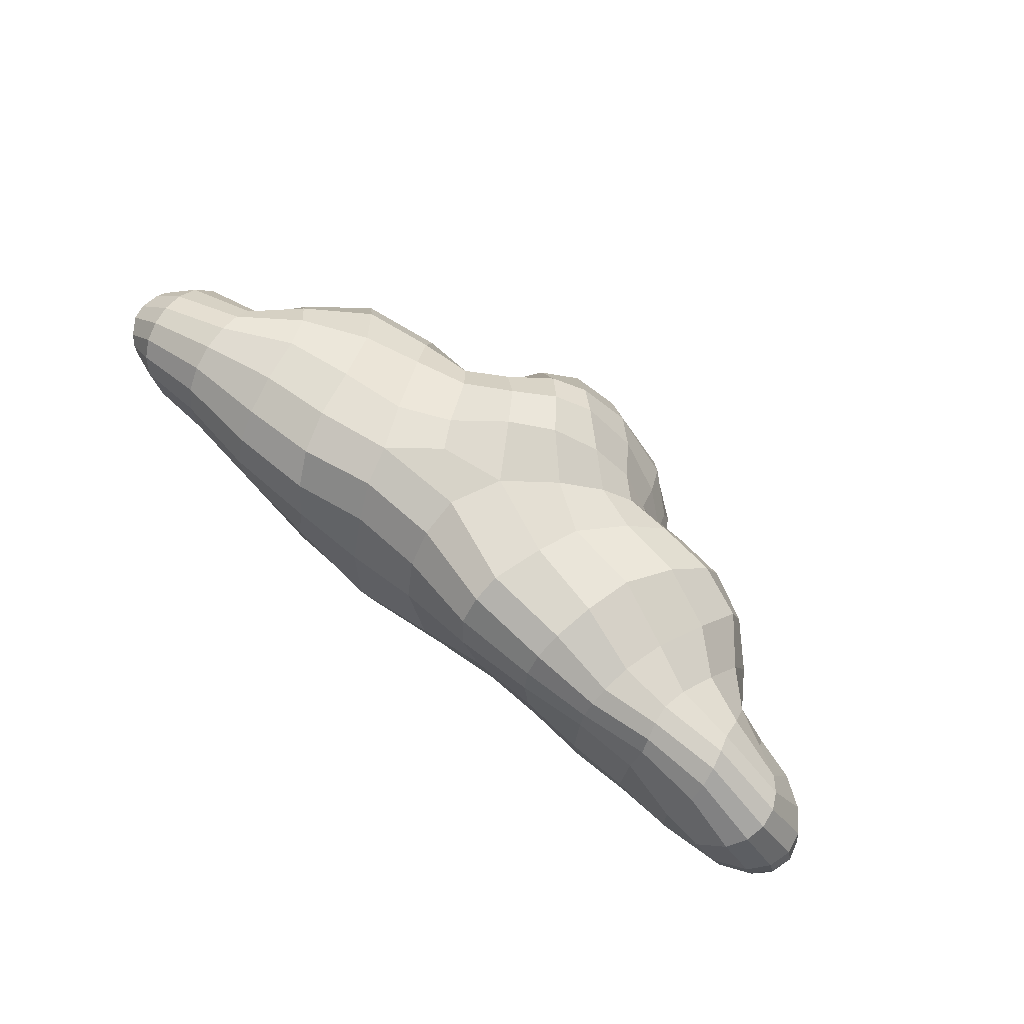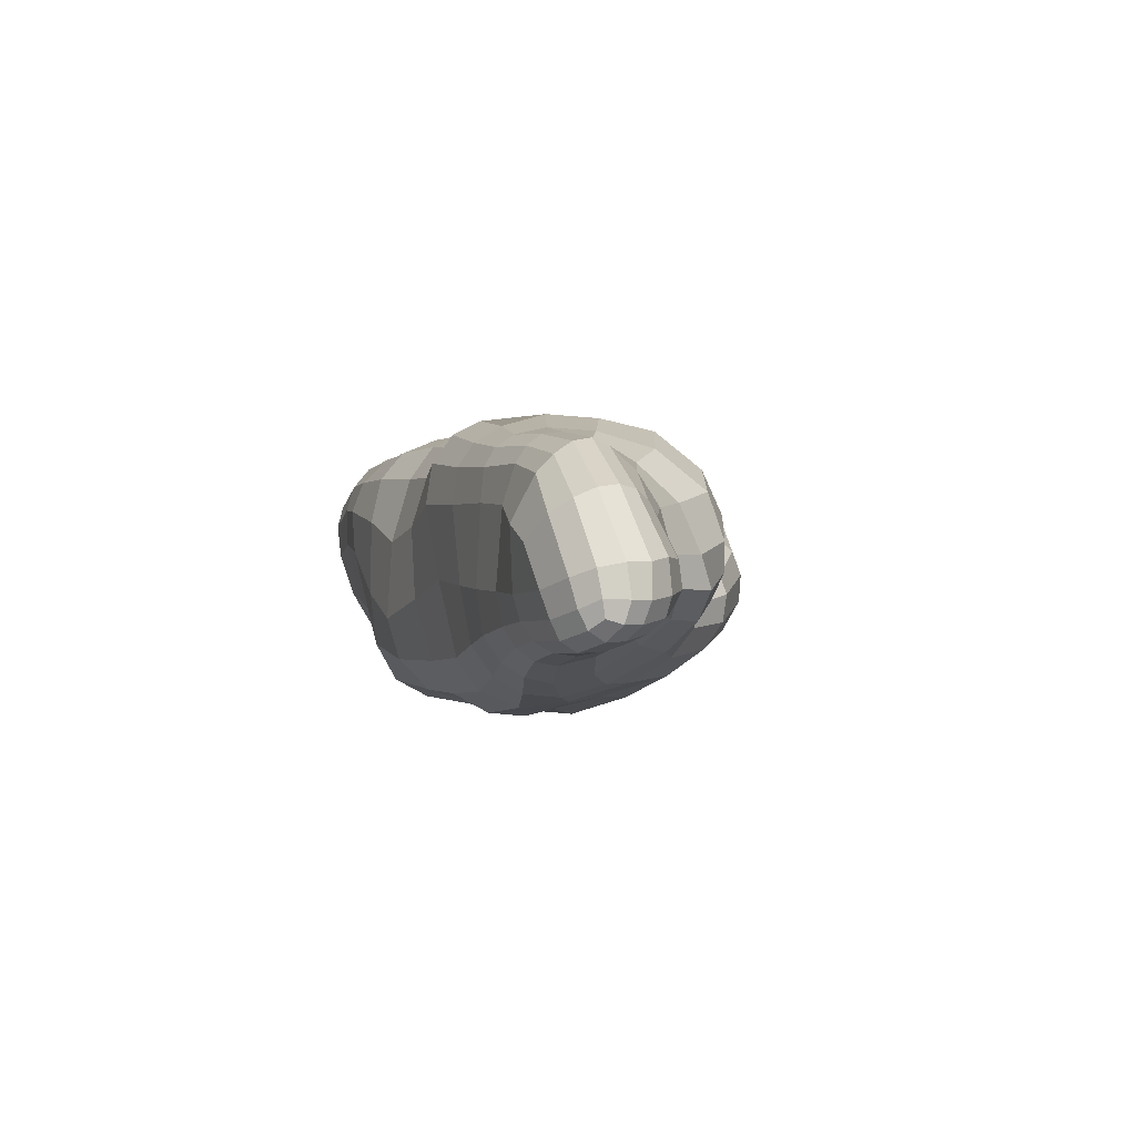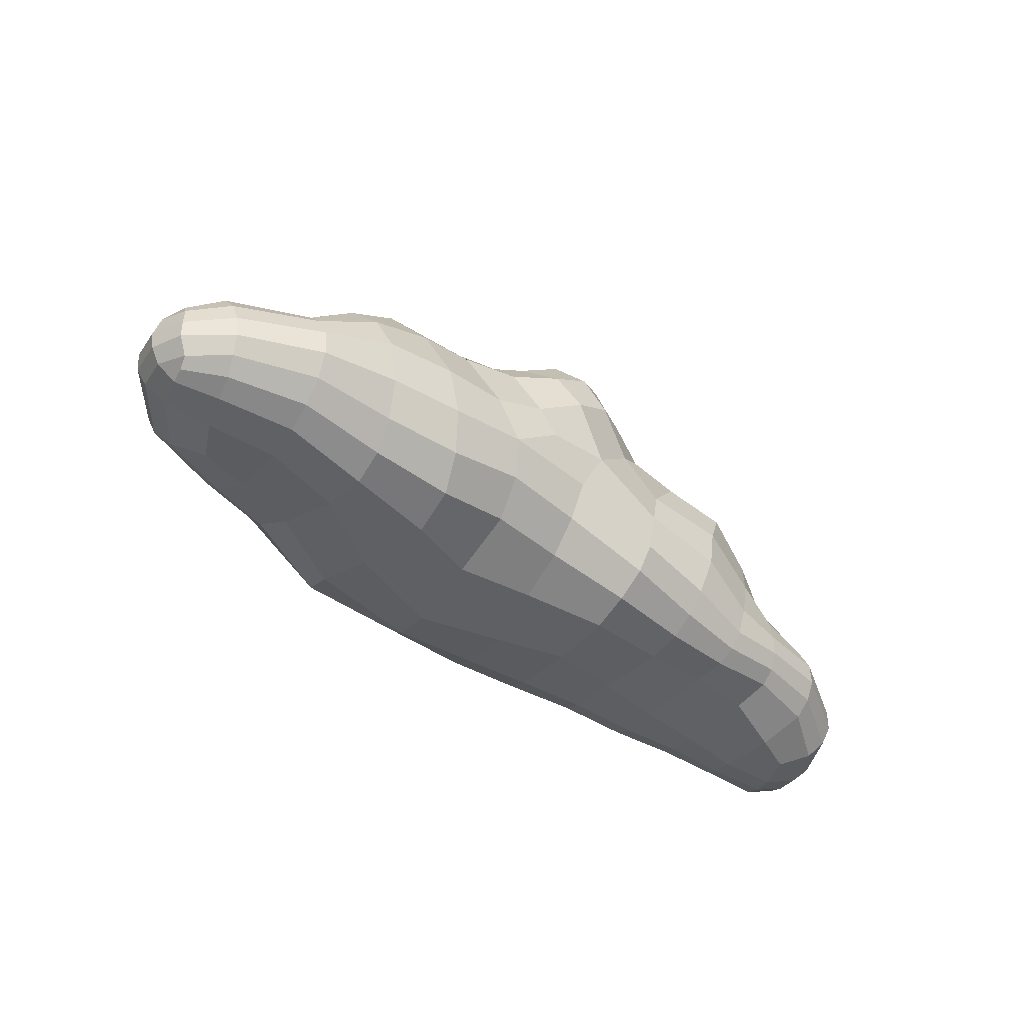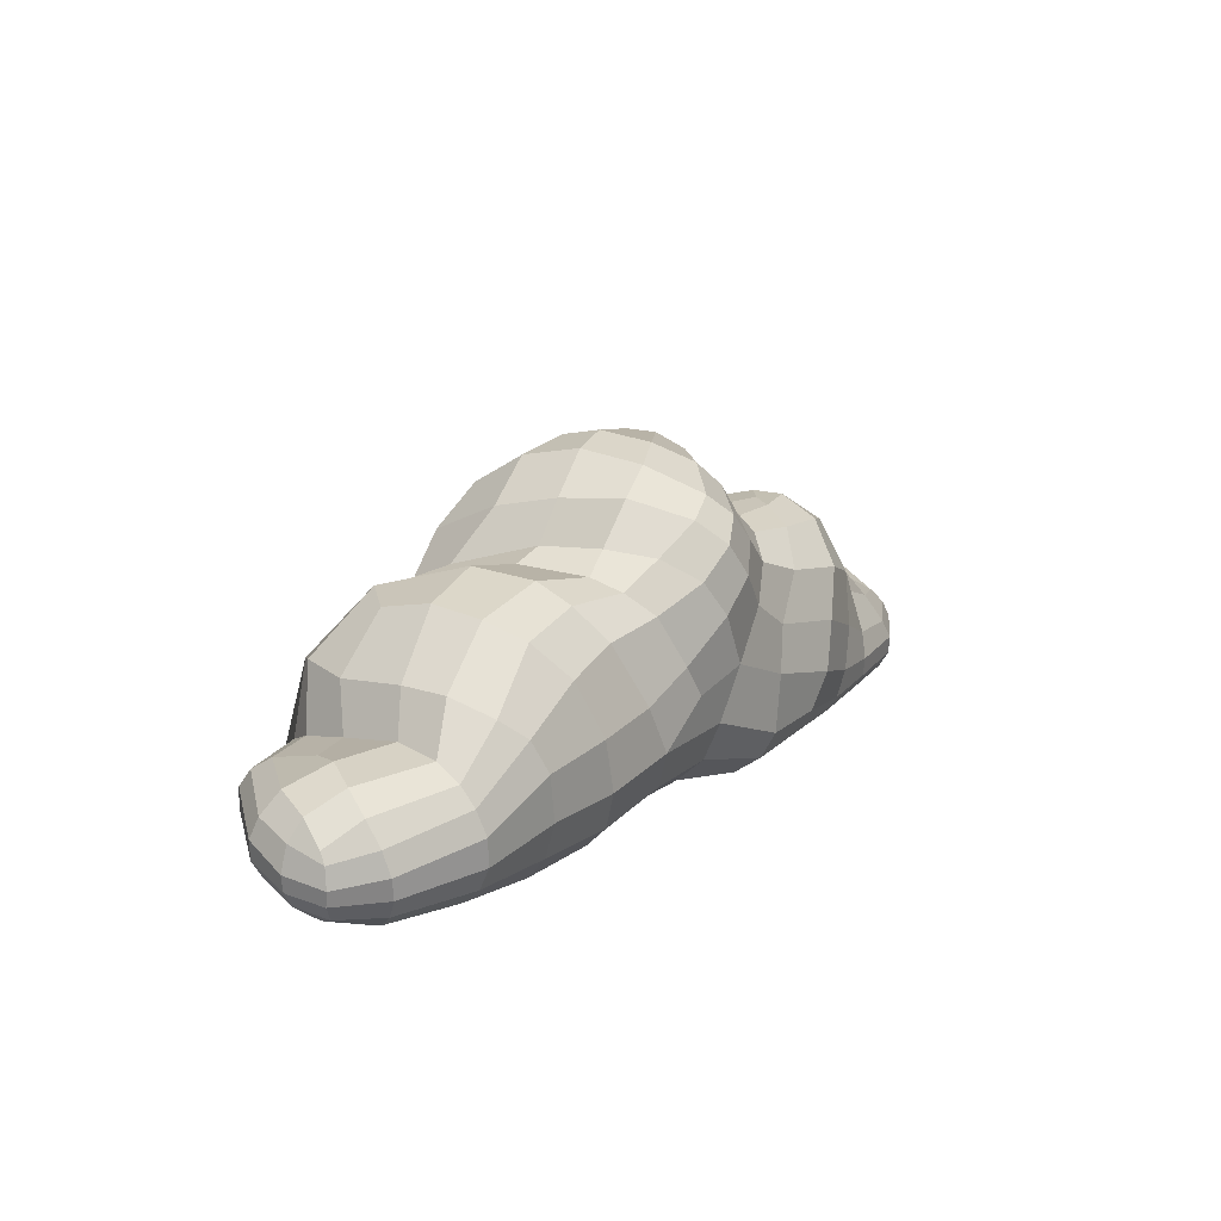
<metadata>
{"format":"obj","ext":"obj","renderer":"f3d","projection":"perspective","resolution":1024,"background":"white","views":[{"elev":66.6,"azim":40.5,"up":"+Z"},{"elev":-2.1,"azim":72.2,"up":"+Z"},{"elev":-45.4,"azim":-39.3,"up":"+Y"},{"elev":16.0,"azim":-52.9,"up":"+Y"}]}
</metadata>
<code>
o cloud
v 0.07003 1.077 -0.3561
v 0.904 0.8544 0.02242
v 1.273 0.642 0.3012
v -1.679 0.5684 -0.02529
v -1.229 0.4454 -0.5589
v 1.512 0.2803 -0.4297
v -2.24 -0.05495 0.04772
v 2.438 -0.1112 0.266
v 1.018 -0.1279 -0.7171
v -0.2665 -0.0796 0.9821
v 0.4475 -0.2219 -0.8175
v -2.715 -0.291 0.5166
v 2.628 -0.3646 -0.3901
v -0.1874 -0.297 -0.778
v 2.972 -0.5745 -0.2642
v -2.628 -0.7026 0.4301
v -2.166 -0.7301 -0.02431
v 2.51 -0.8447 0.1199
v 0.05196 1.16 -0.2103
v 0.4633 1.044 -0.3099
v 0.2614 0.8498 -0.5103
v 0.6967 1.019 0.1792
v 0.778 0.8451 0.273
v 0.9509 0.7313 0.05483
v 0.9156 0.8926 -0.09147
v 0.6041 1.114 0.03813
v 1.099 0.6352 -0.1511
v 1.13 0.6167 0.1918
v 0.951 0.6042 0.399
v 1.205 0.6234 0.4283
v 1.507 0.6235 0.3381
v 1.437 0.6376 0.1747
v -1.472 0.5961 -0.2643
v -1.877 0.2763 -0.3621
v -1.93 0.2399 -0.08575
v -1.597 0.6136 0.2434
v -1.155 0.6968 0.1263
v -1.895 0.2682 0.2971
v -1.708 0.2068 -0.5518
v -0.7725 0.5502 -0.3509
v -0.7673 0.3593 -0.6665
v -1.076 0.2256 -0.701
v -1.533 0.02889 -0.6641
v 1.135 0.4526 -0.4675
v 1.12 0.6035 -0.2931
v 1.342 0.5304 -0.2512
v 1.534 0.5438 -0.1418
v 1.811 0.3545 -0.2613
v 1.34 -0.01282 -0.6109
v 1.007 0.2566 -0.6075
v 2.045 0.1112 -0.2559
v 1.884 -0.007827 -0.3931
v 1.718 -0.2092 -0.5495
v -2.363 -0.07146 -0.1471
v -2.618 -0.09032 0.1726
v -2.372 0.00376 0.2857
v -2.019 -0.031 0.01026
v -1.99 -0.09142 -0.2846
v -2.014 0.02231 0.3758
v 2.207 -0.01086 0.3279
v 2.245 -0.1526 0.5121
v 2.628 -0.2304 0.3358
v 2.673 -0.08546 0.03656
v 2.407 -0.0171 0.07954
v 2.161 0.07633 0.08632
v 1.283 -0.2608 -0.6851
v 1.194 -0.4581 -0.6645
v 0.7791 -0.3588 -0.757
v 0.7054 -0.06977 -0.7431
v -0.3759 0.107 0.9645
v -0.7041 -0.03633 0.9548
v -0.5682 -0.3246 0.9721
v 0.000543 -0.3186 0.9269
v 0.1489 -0.00858 0.9556
v -0.06753 0.3283 1.011
v 0.3009 -0.4099 -0.8005
v -2.686 -0.1623 0.3832
v -2.768 -0.279 0.3493
v -2.722 -0.3578 0.5503
v 2.393 -0.3599 -0.4128
v 2.457 -0.1865 -0.3233
v 2.738 -0.2674 -0.3321
v 2.697 -0.5065 -0.4226
v 2.366 -0.5211 -0.4458
v 2.861 -0.4319 -0.3701
v 0.06802 0.008547 -0.771
v -0.5604 0.06168 -0.8066
v -0.3035 0.3151 -0.8369
v 0.23 -0.608 -0.6845
v -0.3197 -0.6261 -0.6731
v 2.983 -0.4818 -0.2917
v 3.015 -0.4554 -0.1724
v 2.973 -0.5883 -0.1669
v 2.878 -0.6822 -0.2186
v 2.897 -0.6356 -0.3207
v 2.893 -0.545 -0.3766
v -2.61 -0.7092 0.3313
v -2.37 -0.8019 0.462
v -2.409 -0.7596 0.5978
v -2.653 -0.6697 0.5059
v -2.723 -0.6206 0.3169
v -2.444 -0.6792 0.6932
v -1.865 -0.7343 -0.08349
v -1.896 -0.8262 0.3079
v -2.303 -0.793 0.2444
v -2.324 -0.5849 -0.2052
v -1.901 -0.5923 -0.3365
v -2.557 -0.6676 0.1292
v 2.673 -0.7674 0.2519
v 2.34 -0.7293 0.4784
v 2.258 -0.8415 0.225
v 2.244 -0.8218 -0.1326
v 2.633 -0.7988 -0.1202
v 2.846 -0.7166 -0.06438
v 2.267 -0.7878 -0.2704
v 2.679 -0.7593 -0.2659
v 2.293 -0.7299 -0.3688
v 2.694 -0.7137 -0.3696
v 2.329 -0.6345 -0.4294
v 2.698 -0.622 -0.4275
v 1.916 -0.7112 -0.4046
v 1.951 -0.6183 -0.4764
v 1.986 -0.5051 -0.499
v 1.578 -0.5629 -0.567
v 1.626 -0.4139 -0.5997
v 2.057 -0.3126 -0.4498
v 2.153 -0.1503 -0.334
v 2.249 -0.04645 -0.2084
v 2.538 -0.0806 -0.2288
v 2.35 -0.000209 -0.08351
v 2.621 -0.04575 -0.1125
v 2.874 -0.1969 -0.1478
v 2.835 -0.216 -0.2567
v 2.983 -0.3411 -0.1755
v 2.945 -0.3723 -0.2917
v 2.855 -0.2074 0.04118
v 2.96 -0.3345 0.01344
v 2.988 -0.471 0.008334
v 2.761 -0.4264 0.3993
v 2.779 -0.5475 0.3814
v 2.751 -0.6628 0.3294
v 2.948 -0.6085 -0.01852
v 2.335 -0.5316 0.6484
v 2.349 -0.6376 0.5774
v 1.889 -0.5593 0.7257
v 1.913 -0.6514 0.6592
v 1.925 -0.7145 0.562
v 1.507 -0.7063 0.6877
v 1.498 -0.7681 0.5764
v 1.484 -0.7829 0.3822
v 1.893 -0.776 0.3452
v 1.469 -0.8021 -0.0869
v 1.86 -0.8017 -0.1087
v 1.491 -0.7689 -0.3383
v 1.883 -0.7714 -0.293
v 1.533 -0.6809 -0.4838
v 1.078 -0.727 -0.3914
v 1.132 -0.6137 -0.5652
v 0.6613 -0.7018 -0.4646
v 0.7023 -0.5767 -0.6631
v 0.2163 -0.7385 -0.4879
v 0.6175 -0.7978 -0.01257
v 0.1657 -0.8318 -0.1156
v -0.3869 -0.8783 -0.226
v -0.3508 -0.8095 -0.4824
v -0.9633 -0.8629 -0.05599
v -1.037 -0.8052 -0.3883
v -0.99 -0.6823 -0.6215
v -1.484 -0.7336 -0.1796
v -1.516 -0.5818 -0.4361
v -1.498 -0.3845 -0.6093
v -0.9545 -0.4779 -0.7326
v -1.477 -0.1925 -0.6855
v -0.9568 -0.15 -0.7672
v -1.921 -0.448 -0.4633
v -1.939 -0.3473 -0.5024
v -1.95 -0.2506 -0.4941
v -2.437 -0.3536 -0.3207
v -2.453 -0.233 -0.299
v -2.43 -0.1324 -0.2328
v -1.979 -0.1326 -0.3814
v -2.751 -0.3317 0.07477
v -2.713 -0.2169 0.1096
v -2.805 -0.4286 0.339
v -2.735 -0.4486 0.06397
v -2.784 -0.5302 0.3306
v -2.718 -0.5724 0.544
v -2.731 -0.4806 0.5648
v -2.493 -0.4441 0.7611
v -2.511 -0.3058 0.7177
v -2.47 -0.5704 0.7503
v -1.981 -0.5205 0.9261
v -1.998 -0.3561 0.9345
v -1.965 -0.6624 0.848
v -1.459 -0.6616 0.8544
v -1.501 -0.4331 0.9516
v -1.945 -0.7709 0.7177
v -1.429 -0.8155 0.7088
v -0.9077 -0.8072 0.6932
v -0.9773 -0.6464 0.876
v -1.927 -0.8277 0.5501
v -1.413 -0.8922 0.5109
v -0.8726 -0.8771 0.4084
v -0.4396 -0.8371 0.2593
v -0.4566 -0.7157 0.6642
v -1.429 -0.8724 0.2388
v 0.003563 -0.7221 0.6333
v -0.01172 -0.5525 0.8255
v -0.5109 -0.5533 0.8785
v 0.04077 -0.8243 0.3272
v 0.5541 -0.8609 0.4283
v 0.5267 -0.8164 0.6767
v 1.054 -0.7987 0.6117
v 1.06 -0.7066 0.7531
v 0.5376 -0.6946 0.8482
v 1.058 -0.8297 0.3988
v 1.051 -0.7836 -0.05603
v 1.085 -0.551 0.8508
v 0.558 -0.5297 0.9348
v 1.135 -0.305 0.922
v 0.6396 -0.1988 0.9105
v 1.199 -0.005278 0.9013
v 0.7218 0.07105 0.8635
v 0.4305 0.255 0.8858
v 0.6459 0.4428 0.7683
v 0.4427 0.621 0.8138
v 0.1902 0.4936 0.9711
v 0.9366 0.338 0.7992
v 1.346 0.2762 0.8204
v 1.473 0.5145 0.5978
v 1.1 0.5407 0.6349
v 0.796 0.5648 0.6072
v 0.8265 0.6819 0.3444
v 0.6529 0.6983 0.5838
v 0.5089 0.8893 0.5697
v 0.2323 0.8086 0.8408
v 0.345 1.041 0.5068
v 0.08812 0.9362 0.7553
v -0.1092 0.8386 0.8187
v 0.03222 0.6934 0.9501
v -0.3689 0.671 0.7664
v -0.2129 0.5375 0.9515
v -0.629 0.5341 0.728
v -0.5205 0.4037 0.8696
v -0.9873 0.534 0.6655
v -0.879 0.3381 0.8326
v -1.408 0.4499 0.7216
v -1.241 0.2379 0.8751
v -1.117 -0.0902 0.9827
v -1.642 0.041 0.9156
v -1.556 -0.1528 0.97
v -1.046 -0.404 0.9783
v -2.018 -0.2143 0.88
v -1.755 0.1522 0.8
v -2.029 -0.1042 0.7918
v -2.516 -0.1675 0.6233
v -2.03 -0.01697 0.6446
v -2.486 -0.05136 0.4882
v -1.86 0.2561 0.5685
v -1.529 0.5589 0.52
v -1.04 0.6472 0.4696
v -0.6491 0.59 0.5179
v -0.7723 0.6256 0.1181
v -0.5875 0.69 0.124
v -0.4858 0.7047 0.4828
v -0.3036 0.9528 0.5008
v -0.4275 0.9264 0.1314
v -0.1998 1.16 0.1076
v -0.2724 1.092 -0.2446
v -0.5308 0.8502 -0.2325
v -0.09797 1.096 0.4629
v 0.1675 1.16 0.3245
v 0.07197 1.212 0.03542
v 0.5399 1.127 -0.1235
v 0.8833 0.8801 -0.257
v 0.8242 0.7836 -0.4155
v 0.6336 0.6177 -0.5783
v 0.3313 0.299 -0.7093
v -0.03861 0.5902 -0.7246
v -0.5357 0.6576 -0.6583
v -0.2895 0.8952 -0.5779
v 1.038 0.6151 0.09469
v 1.193 0.5883 -0.0888
v 1.275 0.6063 0.008134
v 1.7 0.5547 0.008693
v 1.967 0.3733 -0.09473
v 1.794 0.52 0.1814
v 2.021 0.2939 0.0919
v 2.135 0.1205 -0.09609
v 1.777 0.4282 0.4495
v 2.002 0.1742 0.3687
v 1.709 0.1475 0.6844
v 1.952 -0.05076 0.5825
v 1.605 -0.1597 0.783
v 1.894 -0.2802 0.707
v 2.27 -0.3097 0.6349
v 2.707 -0.3206 0.38
v 1.873 -0.4416 0.7456
v 2.305 -0.4179 0.6714
v 1.542 -0.4236 0.8012
v 1.52 -0.6032 0.758
v -2.675 -0.549 0.0757
v -2.401 -0.4652 -0.29
f 1 19 20 21
f 2 22 23 24
f 2 25 26 22
f 2 24 27 25
f 3 28 29 30
f 3 30 31 32
f 4 33 34 35
f 4 36 37 33
f 4 35 38 36
f 5 39 34 33
f 5 40 41 42
f 5 42 43 39
f 6 44 45 46
f 6 46 47 48
f 6 49 50 44
f 6 48 51 52
f 6 52 53 49
f 7 54 55 56
f 7 57 58 54
f 7 56 59 57
f 8 60 61 62
f 8 62 63 64
f 8 64 65 60
f 9 66 67 68
f 50 49 66 9
f 9 68 69 50
f 10 70 71 72
f 74 75 70 10
f 10 72 73 74
f 11 69 68 76
f 12 77 78 79
f 13 80 81 82
f 13 83 84 80
f 13 82 85 83
f 14 86 11 76
f 14 87 88 86
f 14 76 89 90
f 15 91 92 93
f 15 93 94 95
f 15 95 96 91
f 16 97 98 99
f 16 100 101 97
f 16 99 102 100
f 17 103 104 105
f 17 106 107 103
f 17 105 108 106
f 18 109 110 111
f 18 111 112 113
f 113 114 109 18
f 113 112 115 116
f 113 116 94 114
f 116 115 117 118
f 116 118 95 94
f 118 117 119 120
f 118 120 96 95
f 120 119 84 83
f 120 83 85 96
f 119 117 121 122
f 119 122 123 84
f 123 122 124 125
f 123 125 53 126
f 123 126 80 84
f 126 53 52 127
f 126 127 81 80
f 127 52 51 128
f 127 128 129 81
f 129 128 130 131
f 129 131 132 133
f 129 133 82 81
f 133 132 134 135
f 133 135 85 82
f 135 134 92 91
f 135 91 96 85
f 134 132 136 137
f 134 137 138 92
f 138 137 139 140
f 138 140 141 142
f 138 142 93 92
f 142 141 109 114
f 142 114 94 93
f 141 140 143 144
f 141 144 110 109
f 144 143 145 146
f 144 146 147 110
f 147 146 148 149
f 147 149 150 151
f 147 151 111 110
f 151 150 152 153
f 151 153 112 111
f 153 152 154 155
f 153 155 115 112
f 155 154 156 121
f 155 121 117 115
f 156 154 157 158
f 156 158 67 124
f 156 124 122 121
f 158 157 159 160
f 158 160 68 67
f 160 159 161 89
f 160 89 76 68
f 161 159 162 163
f 161 163 164 165
f 161 165 90 89
f 165 164 166 167
f 165 167 168 90
f 168 167 169 170
f 168 170 171 172
f 168 172 14 90
f 172 171 173 174
f 172 174 87 14
f 174 173 43 42
f 174 42 41 87
f 173 171 175 176
f 173 176 177 43
f 177 176 178 179
f 177 179 180 181
f 177 181 39 43
f 181 180 54 58
f 181 58 34 39
f 180 179 182 183
f 180 183 55 54
f 183 182 184 78
f 183 78 77 55
f 184 182 185 186
f 184 186 187 188
f 184 188 79 78
f 188 189 190 79
f 188 187 191 189
f 191 192 193 189
f 191 187 100 102
f 191 102 194 192
f 194 195 196 192
f 194 102 99 197
f 194 197 198 195
f 198 199 200 195
f 198 197 201 202
f 198 202 203 199
f 203 204 205 199
f 203 202 206 166
f 203 166 164 204
f 206 202 201 104
f 206 104 103 169
f 206 169 167 166
f 205 207 208 209
f 205 209 200 199
f 205 204 210 207
f 210 211 212 207
f 210 204 164 163
f 210 163 162 211
f 212 213 214 215
f 212 215 208 207
f 212 211 216 213
f 216 150 149 213
f 216 211 162 217
f 216 217 152 150
f 217 162 159 157
f 217 157 154 152
f 215 214 218 219
f 215 219 73 208
f 219 218 220 221
f 219 221 74 73
f 221 220 222 223
f 221 223 224 74
f 224 225 226 227
f 224 227 75 74
f 224 223 228 225
f 228 229 230 231
f 228 231 232 225
f 228 223 222 229
f 232 29 233 234
f 232 234 226 225
f 232 231 30 29
f 234 233 23 235
f 234 235 236 226
f 236 235 237 238
f 236 238 239 240
f 236 240 227 226
f 240 239 241 242
f 240 242 75 227
f 242 241 243 244
f 242 244 70 75
f 244 243 245 246
f 244 246 71 70
f 246 245 247 248
f 246 248 249 71
f 249 248 250 251
f 249 251 196 252
f 249 252 72 71
f 252 196 195 200
f 252 200 209 72
f 251 250 253 193
f 251 193 192 196
f 253 250 254 255
f 253 255 256 190
f 253 190 189 193
f 256 255 257 258
f 256 258 77 12
f 256 12 79 190
f 258 257 59 56
f 258 56 55 77
f 257 259 38 59
f 257 255 254 259
f 259 260 36 38
f 259 254 247 260
f 260 261 37 36
f 260 247 245 261
f 261 262 263 37
f 261 245 243 262
f 263 264 40 5
f 263 5 33 37
f 263 262 265 264
f 265 266 267 264
f 265 262 243 241
f 265 241 239 266
f 267 268 269 270
f 267 270 40 264
f 267 266 271 268
f 271 272 273 268
f 271 266 239 238
f 271 238 237 272
f 273 274 20 19
f 273 19 269 268
f 273 272 26 274
f 274 275 276 20
f 274 26 25 275
f 276 275 45 44
f 276 44 50 277
f 276 277 21 20
f 277 50 69 278
f 277 278 279 21
f 279 278 86 88
f 279 88 280 281
f 279 281 1 21
f 281 280 270 269
f 281 269 19 1
f 280 88 87 41
f 280 41 40 270
f 278 69 11 86
f 275 25 27 45
f 272 237 22 26
f 254 250 248 247
f 237 235 23 22
f 233 282 24 23
f 233 29 28 282
f 282 283 27 24
f 282 28 284 283
f 284 47 46 283
f 284 28 3 32
f 284 32 285 47
f 285 286 48 47
f 285 32 31 287
f 285 287 288 286
f 288 65 289 286
f 288 287 290 291
f 288 291 60 65
f 291 290 292 293
f 291 293 61 60
f 293 292 294 295
f 293 295 296 61
f 296 297 62 61
f 296 295 298 299
f 296 299 139 297
f 299 298 145 143
f 299 143 140 139
f 298 295 294 300
f 298 300 301 145
f 301 300 220 218
f 301 218 214 148
f 301 148 146 145
f 300 294 222 220
f 297 136 63 62
f 297 139 137 136
f 294 292 229 222
f 292 290 230 229
f 290 287 31 230
f 289 130 128 51
f 289 51 48 286
f 289 65 64 130
f 283 46 45 27
f 231 230 31 30
f 214 213 149 148
f 209 208 73 72
f 201 197 99 98
f 201 98 105 104
f 187 186 101 100
f 186 185 302 101
f 302 303 106 108
f 302 108 97 101
f 302 185 178 303
f 303 175 107 106
f 303 178 176 175
f 185 182 179 178
f 175 171 170 107
f 170 169 103 107
f 136 132 131 63
f 131 130 64 63
f 125 124 67 66
f 125 66 49 53
f 108 105 98 97
f 59 38 35 57
f 58 57 35 34

</code>
